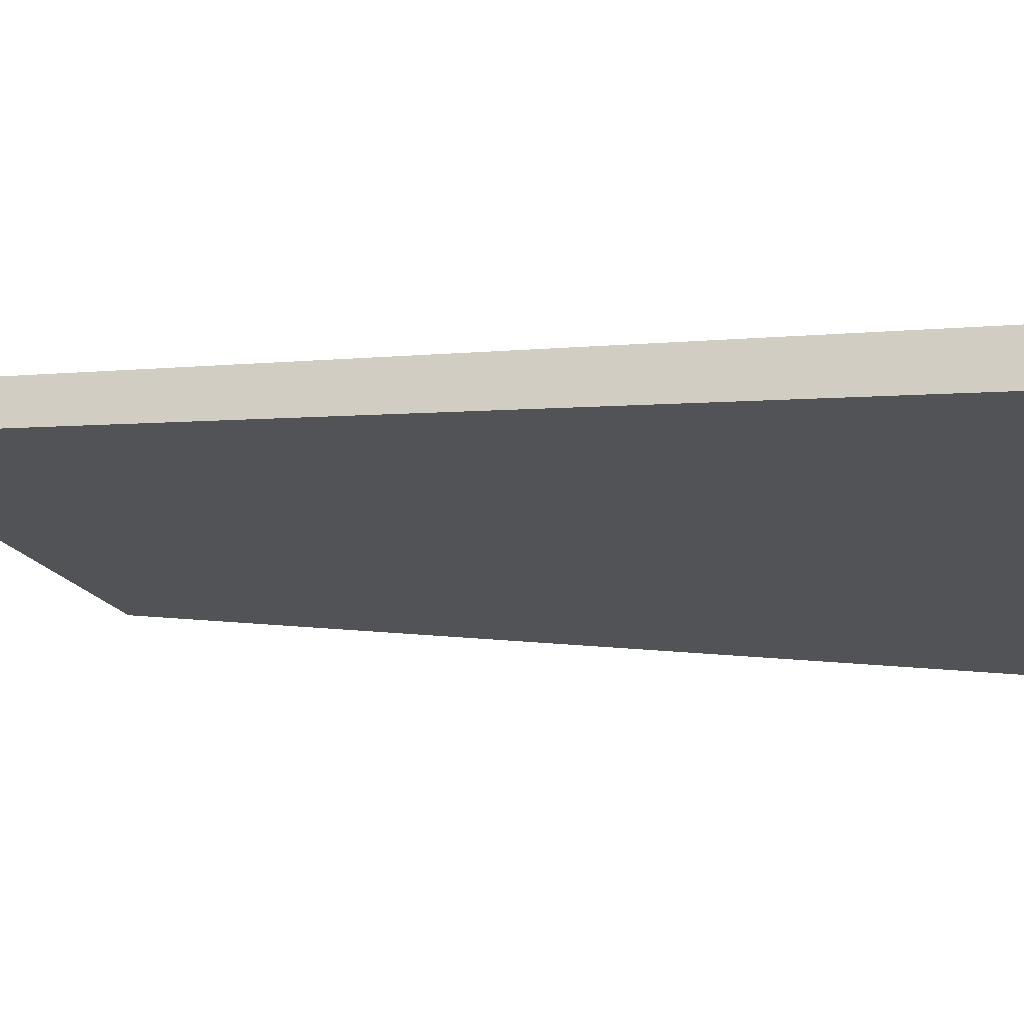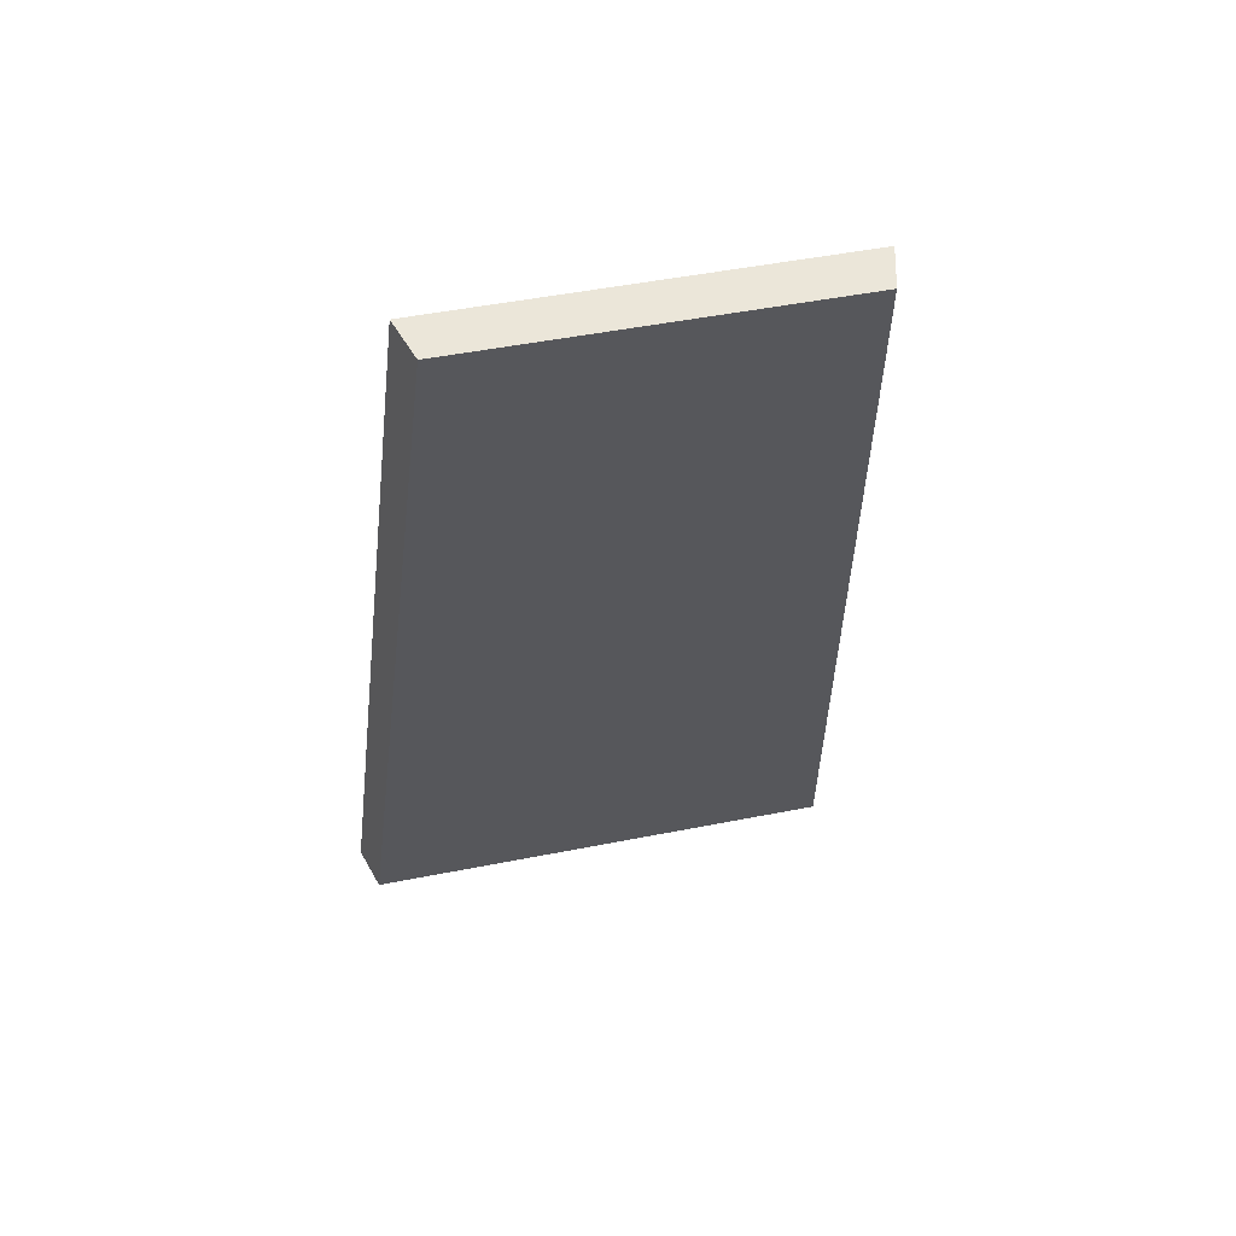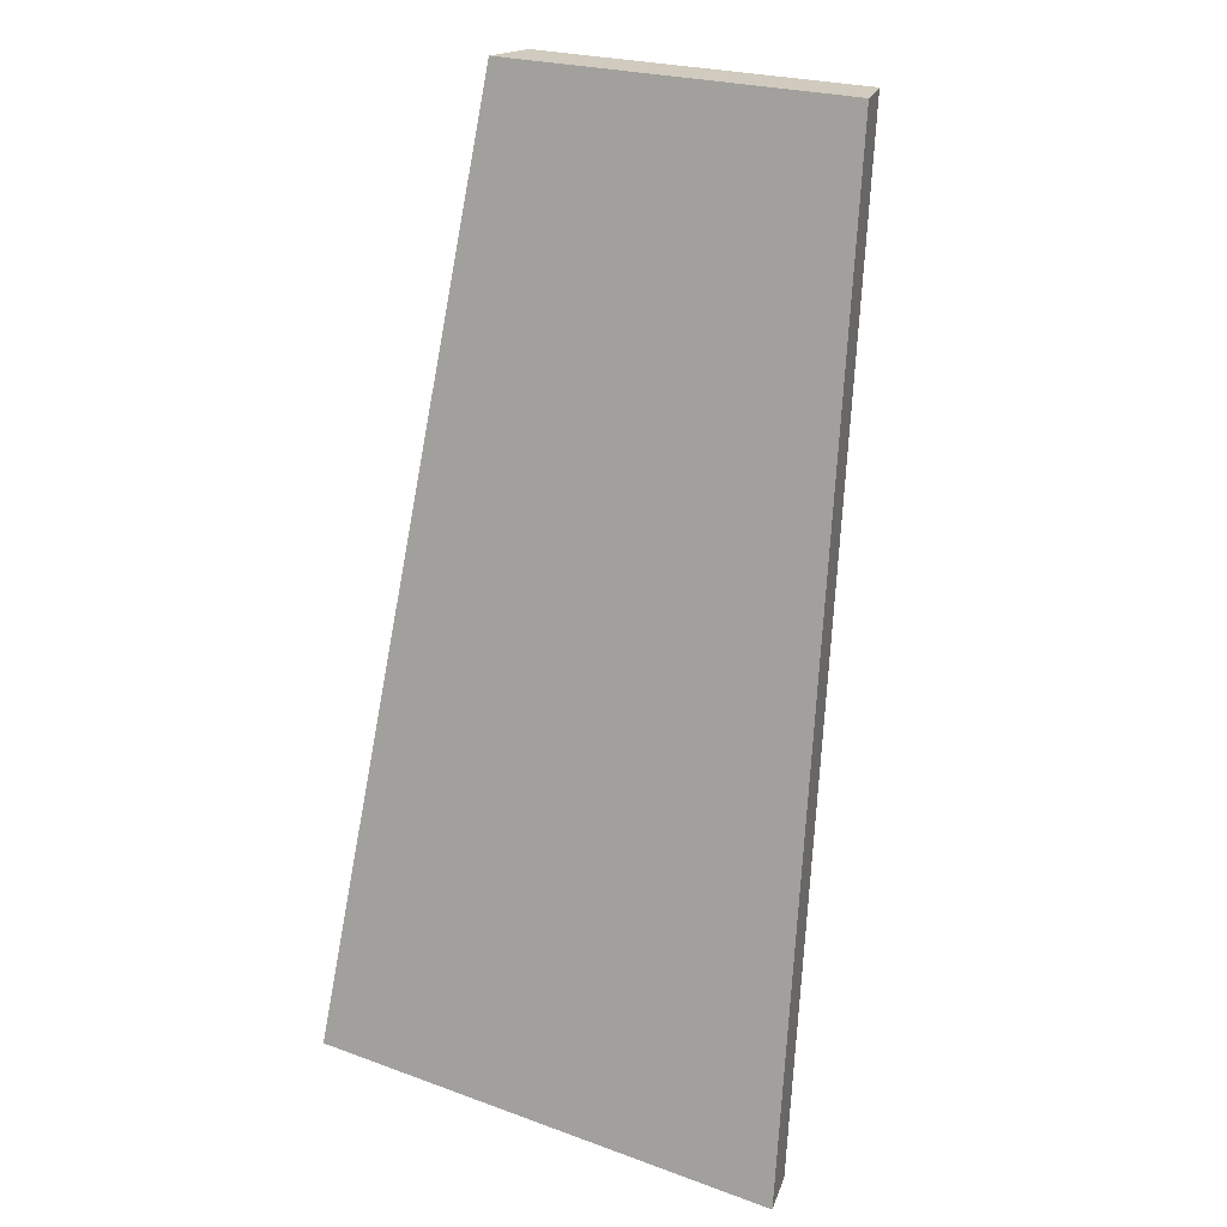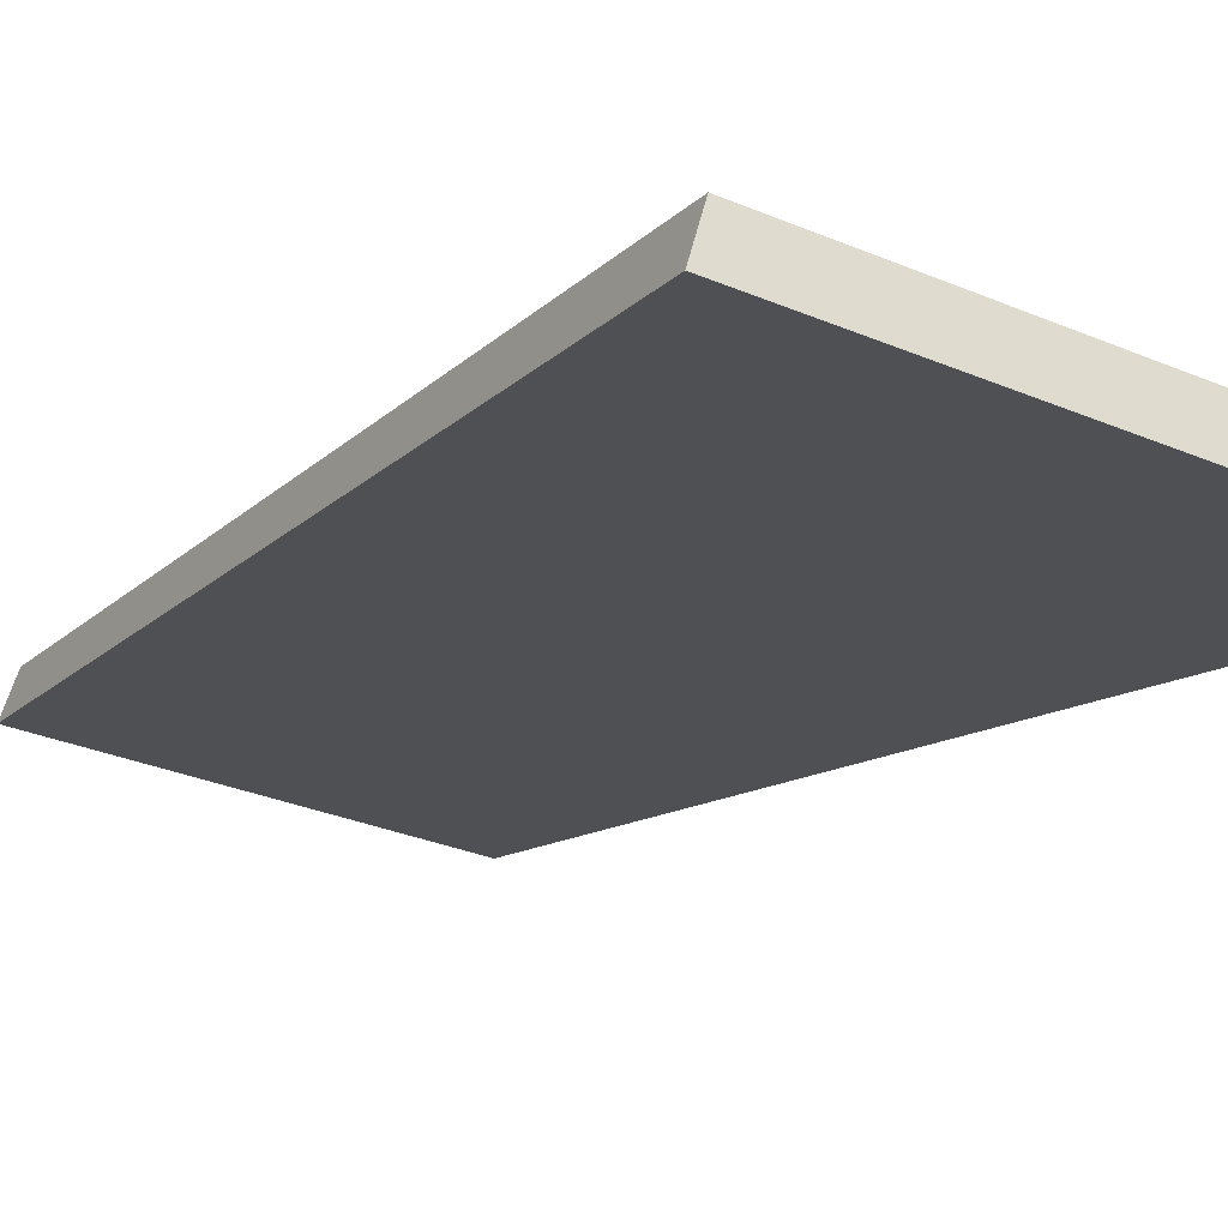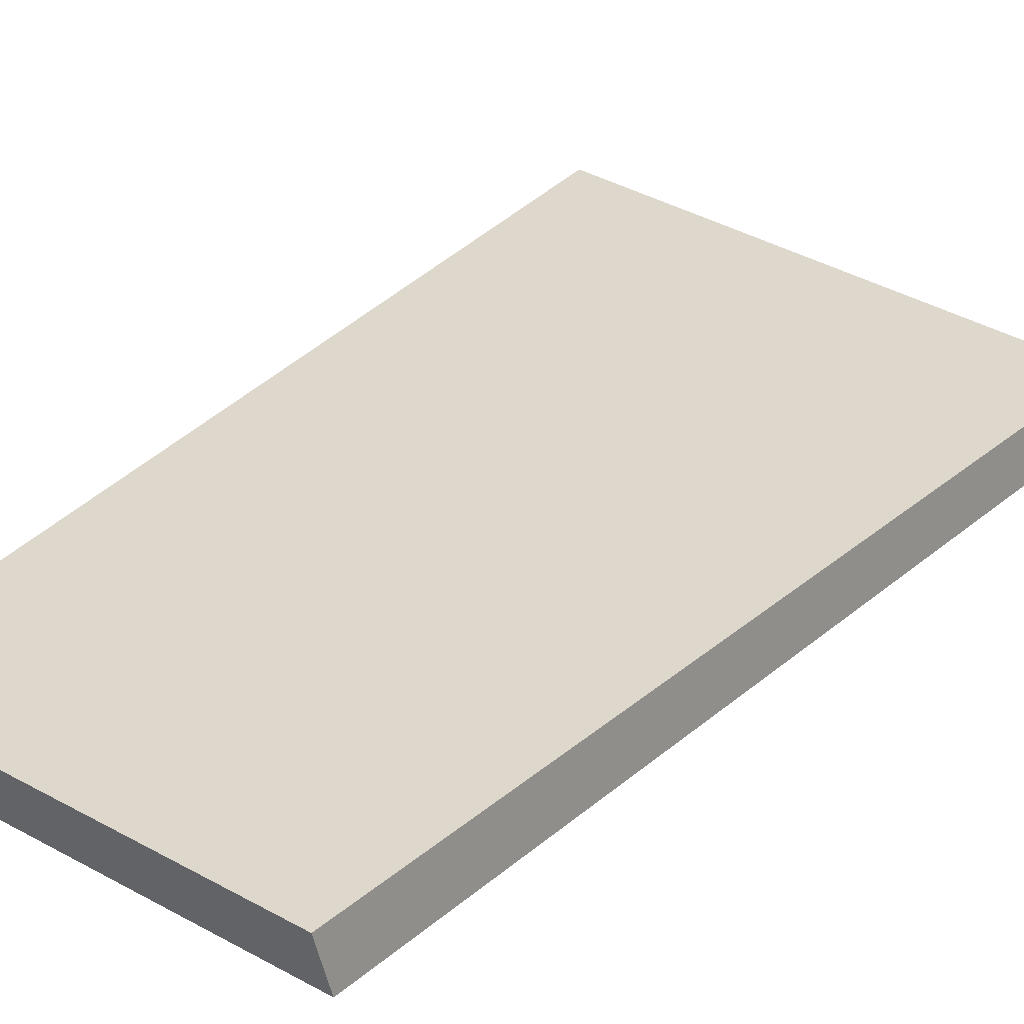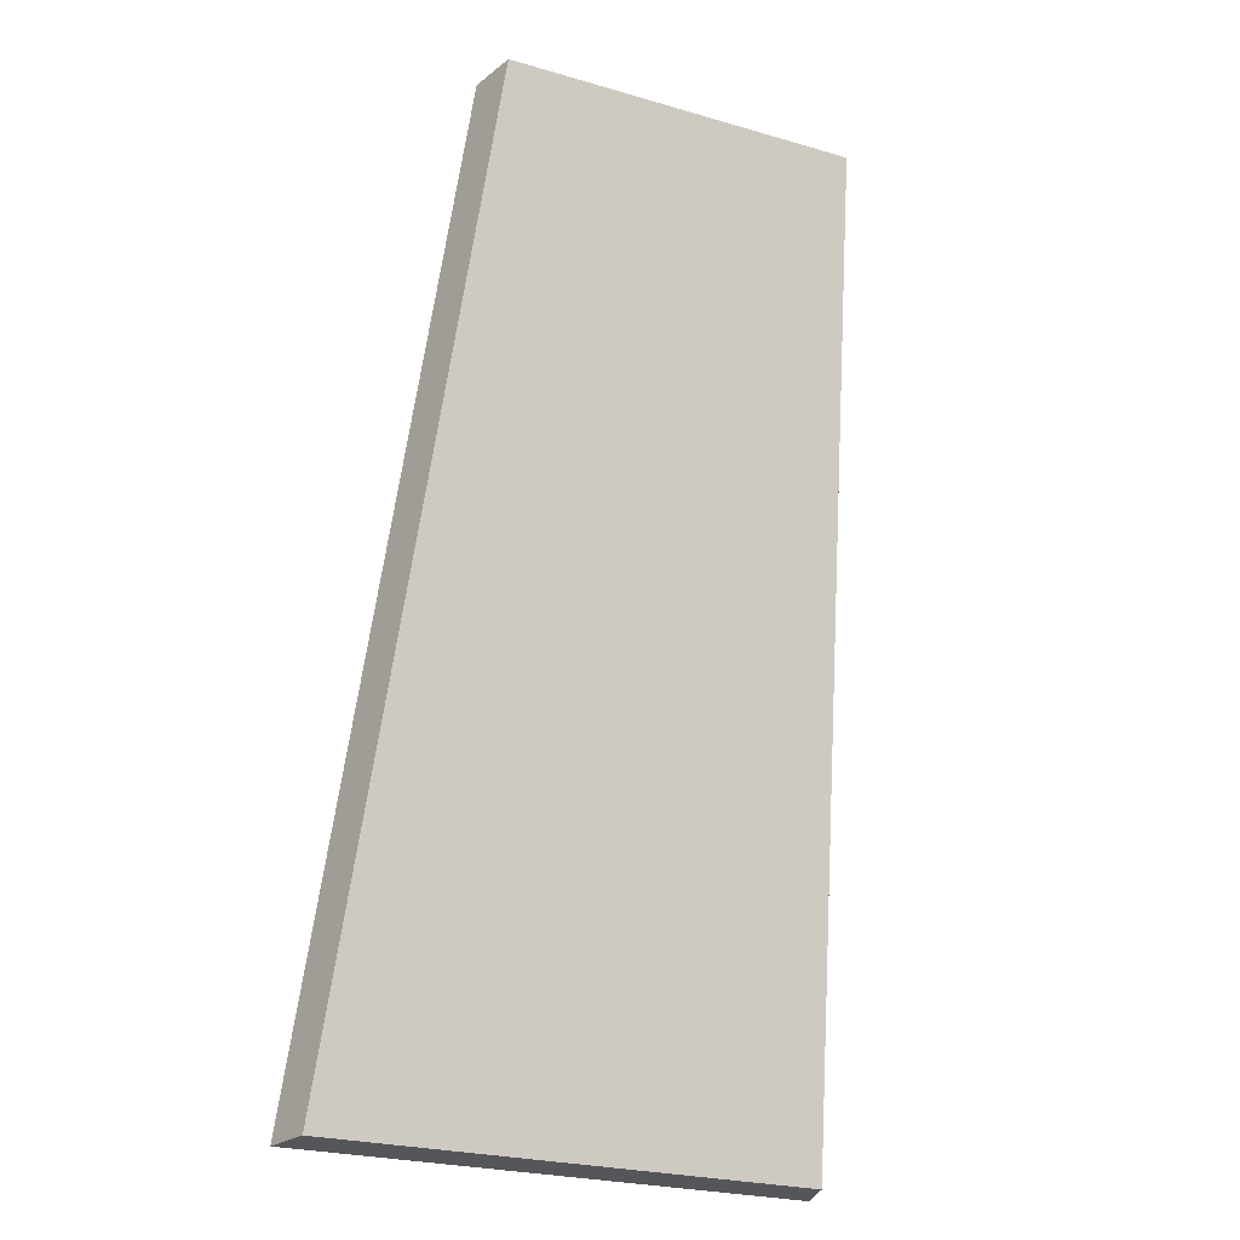
<metadata>
{"format":"obj","ext":"obj","renderer":"f3d","projection":"perspective","resolution":1024,"background":"white","views":[{"elev":-25.3,"azim":-60.3,"up":"+Z"},{"elev":48.2,"azim":-12.6,"up":"+Y"},{"elev":23.4,"azim":-148.6,"up":"+Y"},{"elev":-30.5,"azim":-31.5,"up":"+Z"},{"elev":42.7,"azim":-146.9,"up":"+Z"},{"elev":-25.9,"azim":-24.6,"up":"+Y"}]}
</metadata>
<code>
o rotanev_aeroshell_s2_s1p5_2_collider
v -0.2512 0.625 -0.9375
v 0.2512 0.625 -0.9375
v -0.3349 -0.625 -1.25
v 0.3349 -0.625 -1.25
v 0.2345 0.625 -0.875
v -0.2345 0.625 -0.875
v -0.3182 -0.625 -1.188
v 0.3182 -0.625 -1.188
g rotanev_aeroshell_s2_s1p5_2_collider_default
f 2 5 8 4
f 3 7 6 1
f 1 6 5 2
f 4 8 7 3
f 2 4 3 1
f 6 7 8 5

</code>
